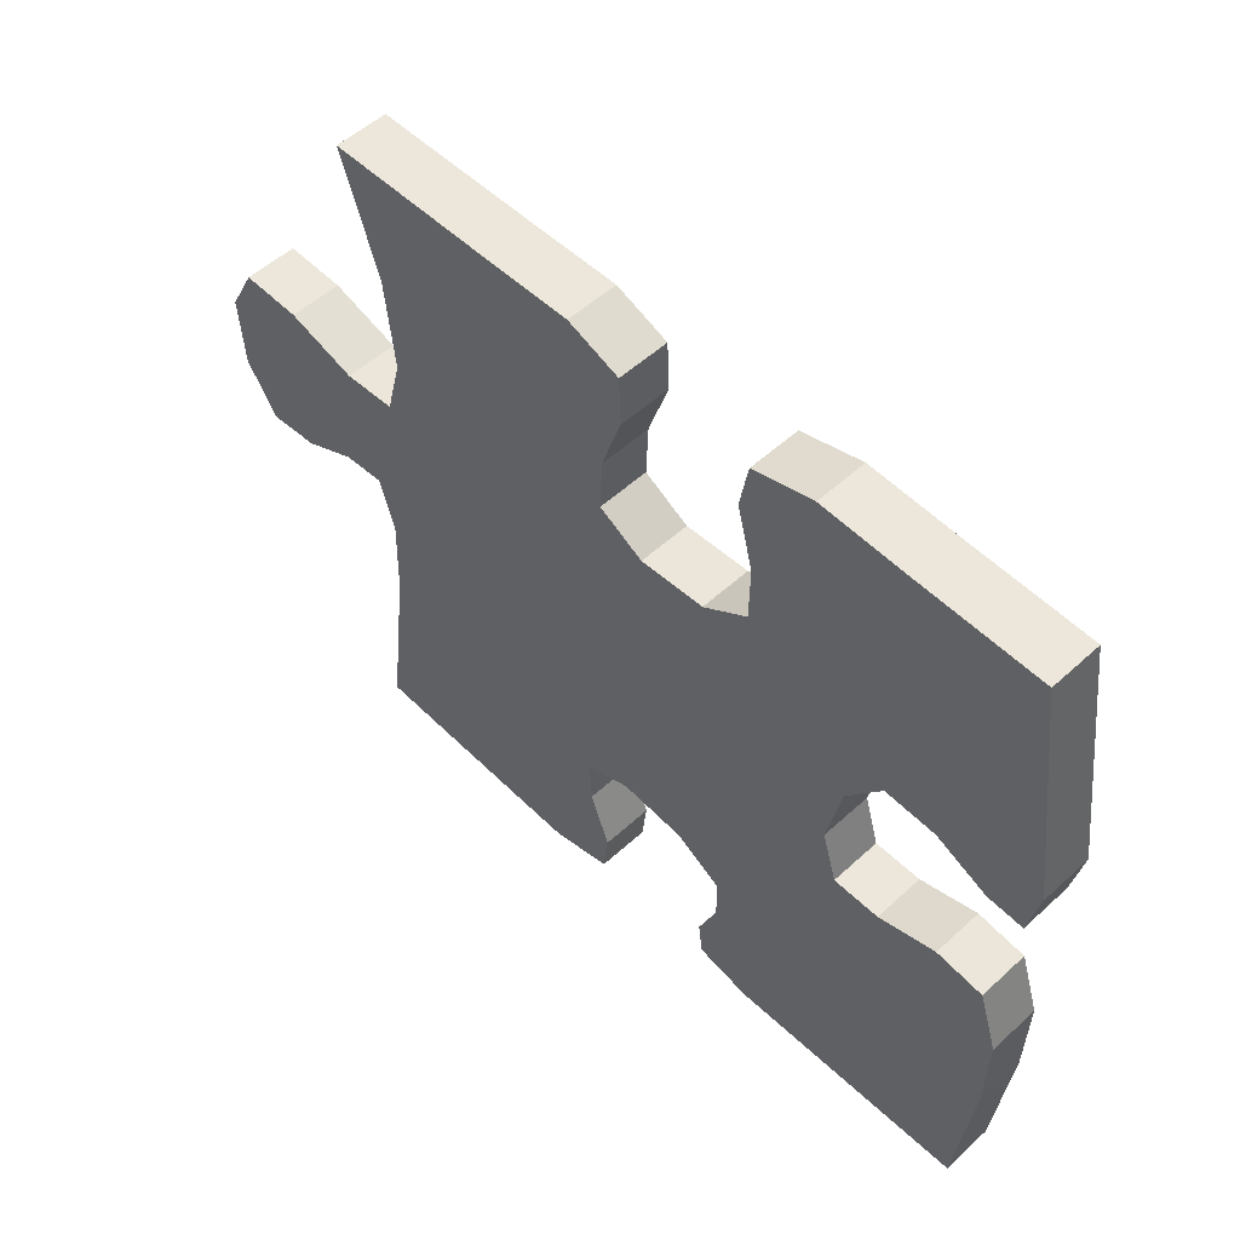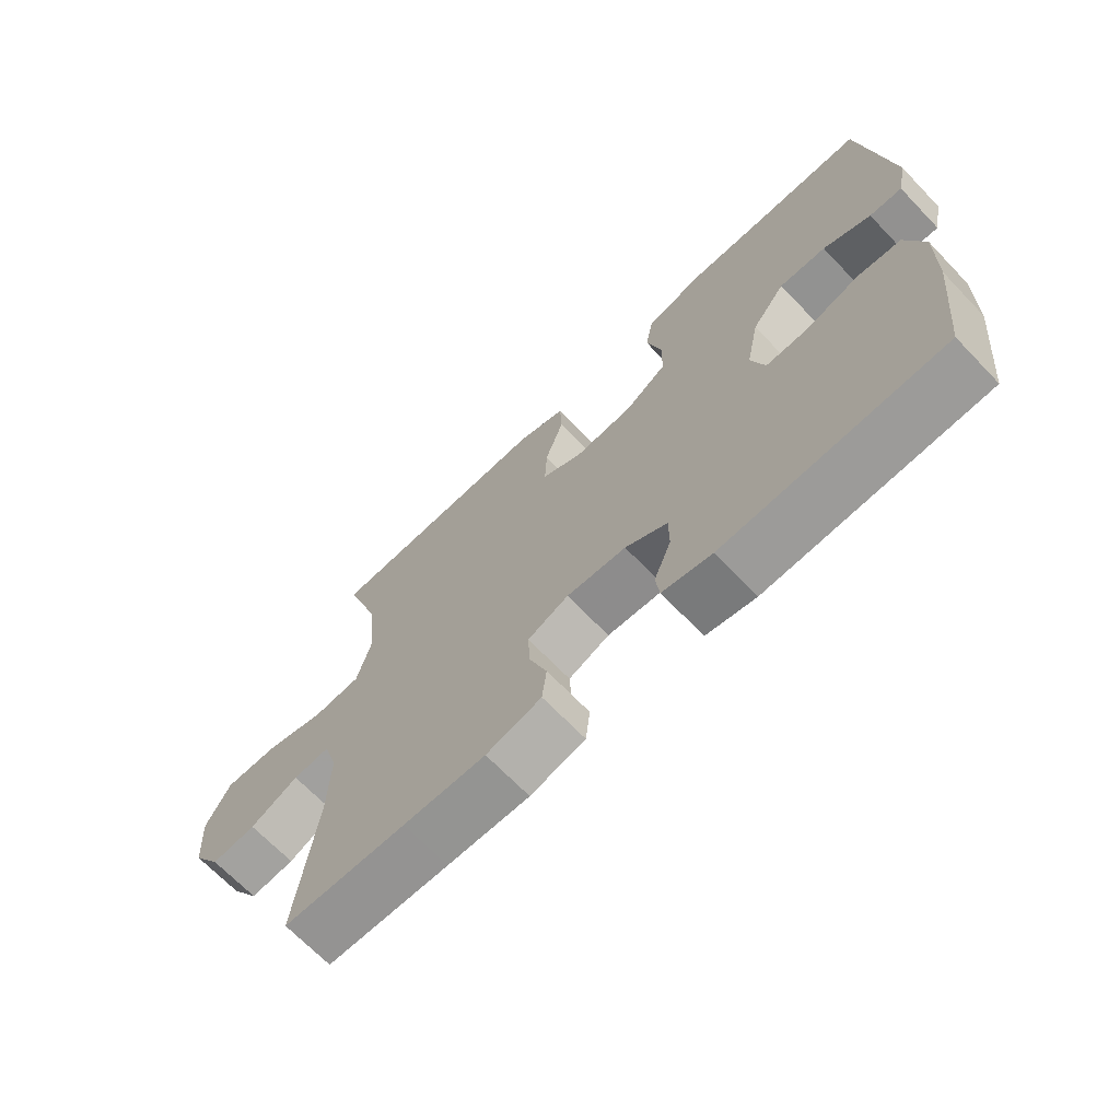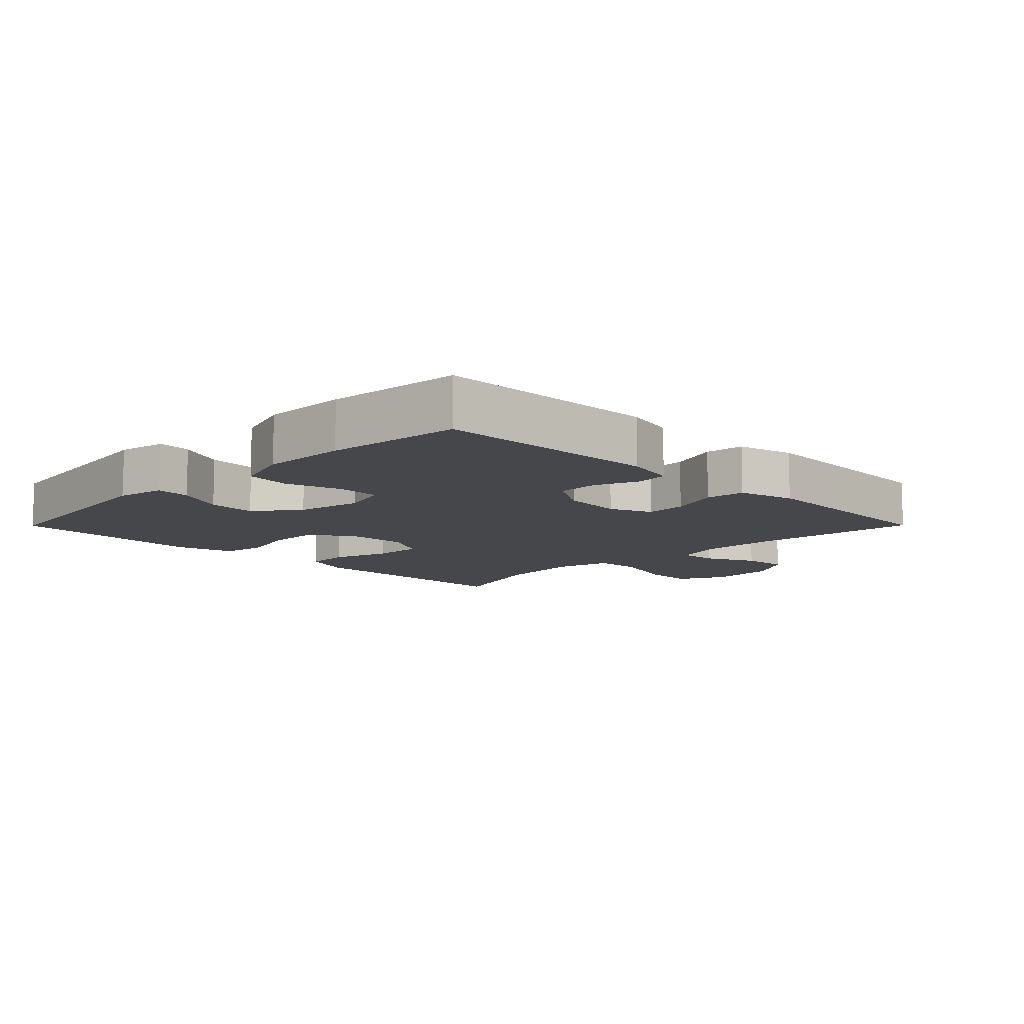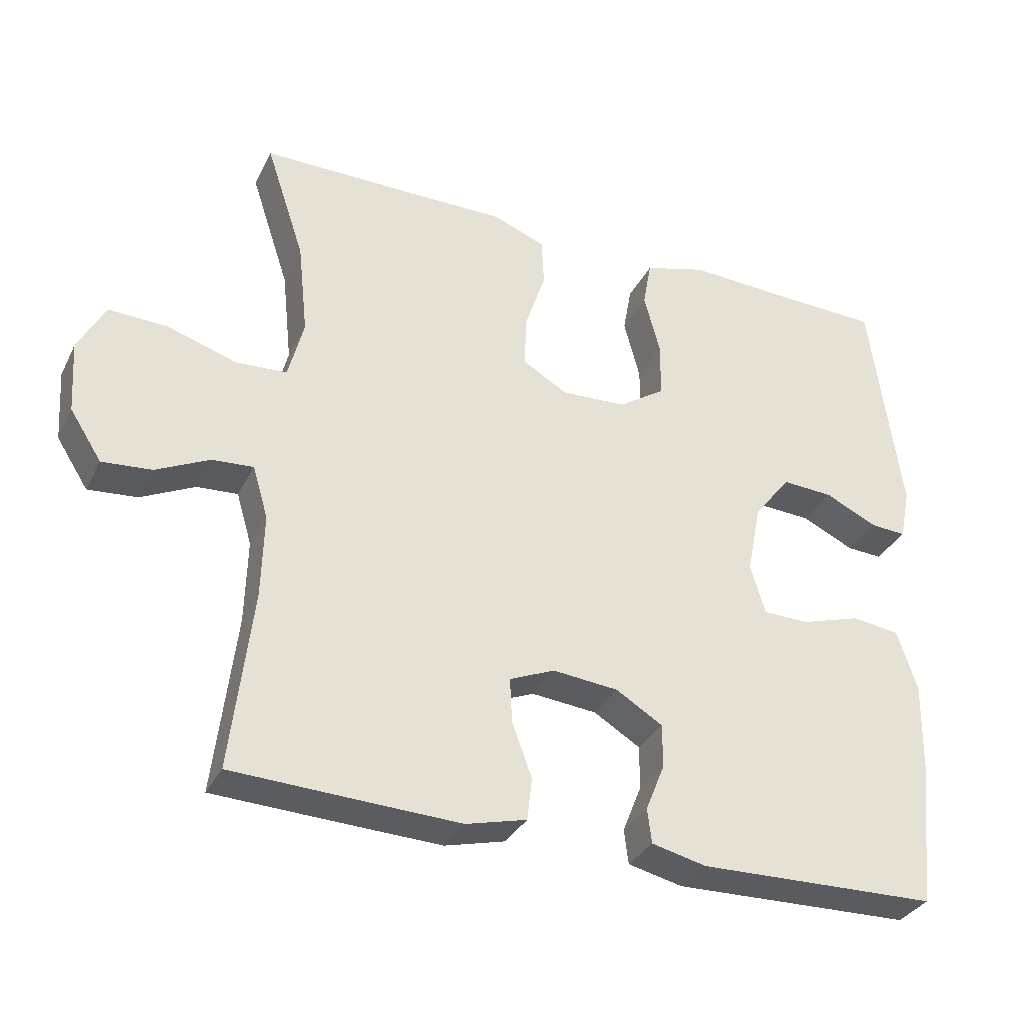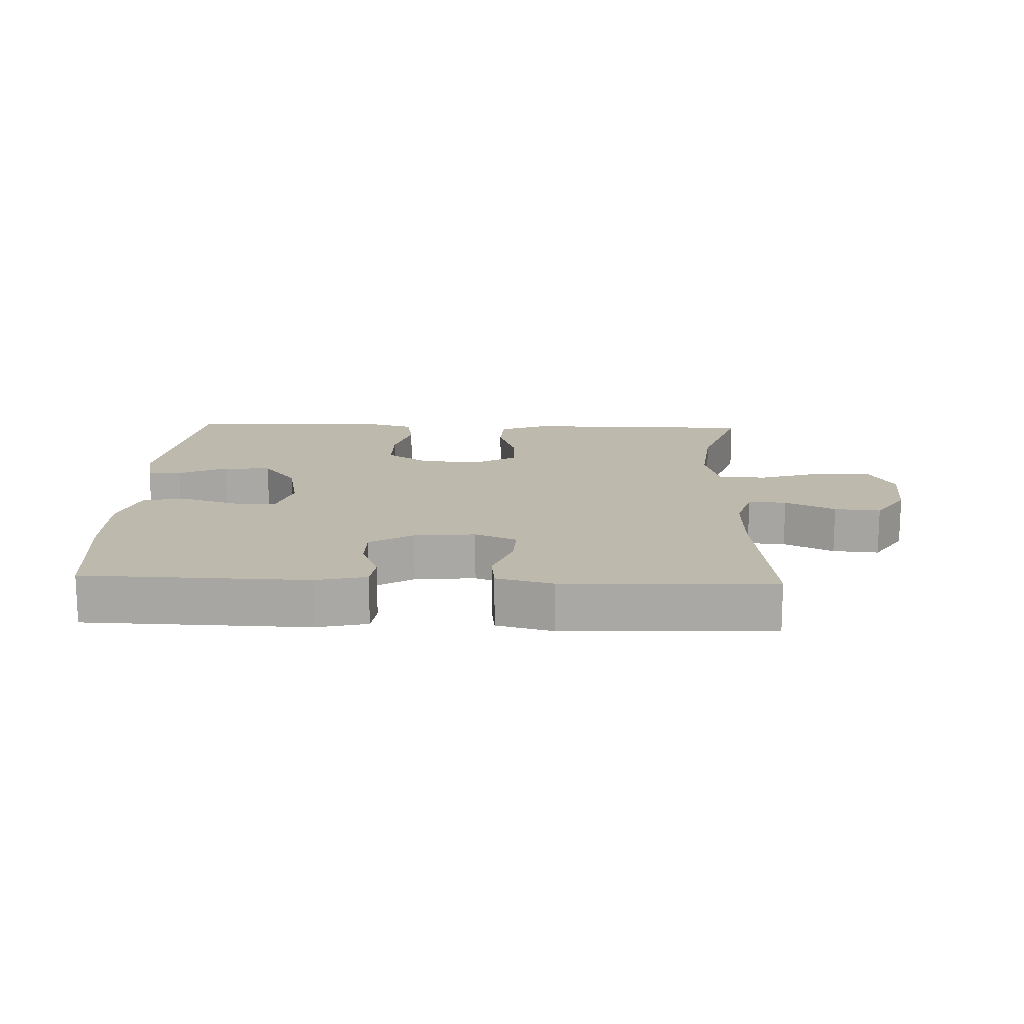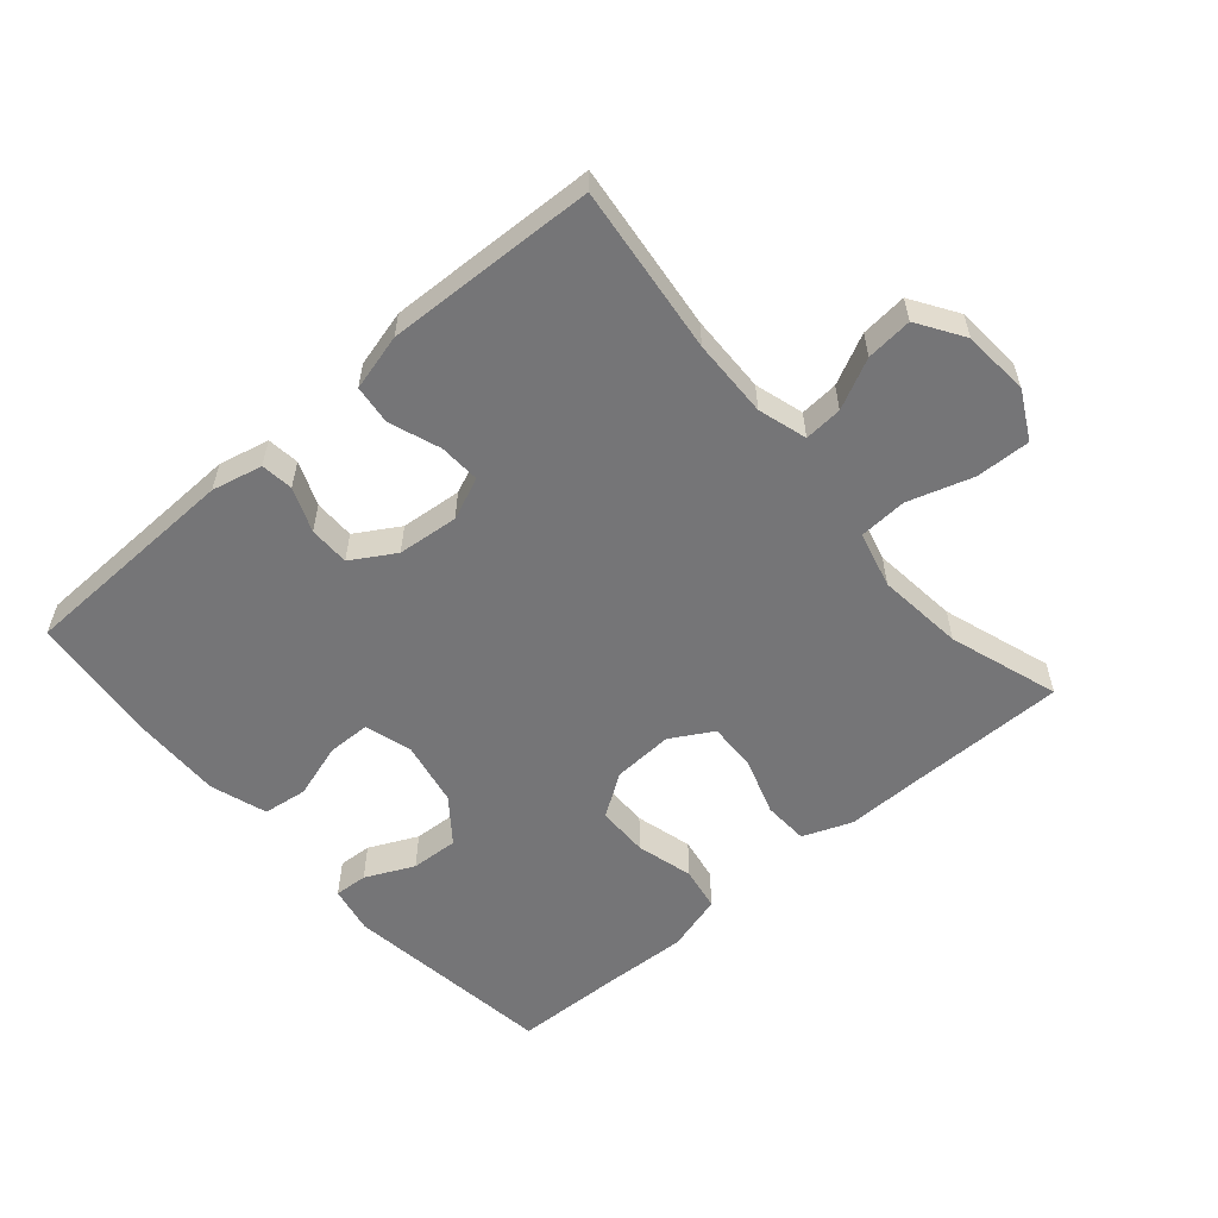
<metadata>
{"format":"obj","ext":"obj","renderer":"f3d","projection":"perspective","resolution":1024,"background":"white","views":[{"elev":53.1,"azim":45.6,"up":"+Z"},{"elev":-68.7,"azim":43.9,"up":"+Z"},{"elev":-10.3,"azim":135.2,"up":"+Y"},{"elev":-33.3,"azim":-23.4,"up":"+Z"},{"elev":15.1,"azim":-177.8,"up":"+Y"},{"elev":-56.6,"azim":-139.1,"up":"+Y"}]}
</metadata>
<code>
v 0.5 0.07 -0.5
v 0.16 0.07 -0.509
v 0.083 0.07 -0.491
v 0.077 0.07 -0.442
v 0.104 0.07 -0.375
v 0.104 0.07 -0.313
v 0.038 0.07 -0.273
v -0.055 0.07 -0.264
v -0.119 0.07 -0.291
v -0.116 0.07 -0.354
v -0.088 0.07 -0.431
v -0.095 0.07 -0.491
v -0.181 0.07 -0.513
v -0.309 0.07 -0.508
v -0.5 0.07 -0.5
v -0.47 0.07 -0.245
v -0.467 0.07 -0.126
v -0.489 0.07 -0.052
v -0.547 0.07 -0.056
v -0.623 0.07 -0.093
v -0.693 0.07 -0.099
v -0.738 0.07 -0.029
v -0.745 0.07 0.073
v -0.707 0.07 0.145
v -0.624 0.07 0.142
v -0.526 0.07 0.111
v -0.453 0.07 0.115
v -0.431 0.07 0.201
v -0.445 0.07 0.333
v -0.5 0.07 0.5
v -0.258 0.07 0.5
v -0.142 0.07 0.501
v -0.067 0.07 0.472
v -0.064 0.07 0.403
v -0.093 0.07 0.316
v -0.096 0.07 0.241
v -0.032 0.07 0.204
v 0.061 0.07 0.209
v 0.126 0.07 0.253
v 0.127 0.07 0.332
v 0.104 0.07 0.419
v 0.116 0.07 0.486
v 0.204 0.07 0.511
v 0.334 0.07 0.505
v 0.5 0.07 0.5
v 0.543 0.07 0.175
v 0.528 0.07 0.102
v 0.477 0.07 0.105
v 0.403 0.07 0.14
v 0.33 0.07 0.144
v 0.278 0.07 0.077
v 0.258 0.07 -0.023
v 0.279 0.07 -0.094
v 0.345 0.07 -0.095
v 0.429 0.07 -0.069
v 0.497 0.07 -0.078
v 0.525 0.07 -0.165
v 0.522 0.07 -0.295
v 0.5 0 -0.5
v 0.16 0 -0.509
v 0.083 0 -0.491
v 0.077 0 -0.442
v 0.104 0 -0.375
v 0.104 0 -0.313
v 0.038 0 -0.273
v -0.055 0 -0.264
v -0.119 0 -0.291
v -0.116 0 -0.354
v -0.088 0 -0.431
v -0.095 0 -0.491
v -0.181 0 -0.513
v -0.309 0 -0.508
v -0.5 0 -0.5
v -0.47 0 -0.245
v -0.467 0 -0.126
v -0.489 0 -0.052
v -0.547 0 -0.056
v -0.623 0 -0.093
v -0.693 0 -0.099
v -0.738 0 -0.029
v -0.745 0 0.073
v -0.707 0 0.145
v -0.624 0 0.142
v -0.526 0 0.111
v -0.453 0 0.115
v -0.431 0 0.201
v -0.445 0 0.333
v -0.5 0 0.5
v -0.258 0 0.5
v -0.142 0 0.501
v -0.067 0 0.472
v -0.064 0 0.403
v -0.093 0 0.316
v -0.096 0 0.241
v -0.032 0 0.204
v 0.061 0 0.209
v 0.126 0 0.253
v 0.127 0 0.332
v 0.104 0 0.419
v 0.116 0 0.486
v 0.204 0 0.511
v 0.334 0 0.505
v 0.5 0 0.5
v 0.543 0 0.175
v 0.528 0 0.102
v 0.477 0 0.105
v 0.403 0 0.14
v 0.33 0 0.144
v 0.278 0 0.077
v 0.258 0 -0.023
v 0.279 0 -0.094
v 0.345 0 -0.095
v 0.429 0 -0.069
v 0.497 0 -0.078
v 0.525 0 -0.165
v 0.522 0 -0.295
f 54 55 56 57
f 53 54 57 58
f 46 47 48 49
f 44 45 46 49
f 44 49 50
f 43 44 50 51
f 40 41 42 43
f 39 40 43 51
f 32 33 34 35
f 31 32 35 36
f 29 30 31 36
f 28 29 36 37
f 23 24 25 26
f 23 26 27
f 22 23 27
f 19 20 21 22
f 18 19 22 27
f 17 18 27 28
f 13 14 15 16
f 10 11 12 13
f 9 10 13 16
f 8 9 16 17
f 2 3 4 5
f 2 5 6
f 53 58 1 2
f 52 53 2 6
f 38 39 51 52
f 37 38 52 6
f 28 37 6 7
f 7 8 17 28
f 115 114 113 112
f 116 115 112 111
f 107 106 105 104
f 107 104 103 102
f 108 107 102
f 109 108 102 101
f 101 100 99 98
f 109 101 98 97
f 93 92 91 90
f 94 93 90 89
f 94 89 88 87
f 95 94 87 86
f 84 83 82 81
f 85 84 81
f 85 81 80
f 80 79 78 77
f 85 80 77 76
f 86 85 76 75
f 74 73 72 71
f 71 70 69 68
f 74 71 68 67
f 75 74 67 66
f 63 62 61 60
f 64 63 60
f 60 59 116 111
f 64 60 111 110
f 110 109 97 96
f 64 110 96 95
f 65 64 95 86
f 86 75 66 65
f 1 59 60 2
f 2 60 61 3
f 3 61 62 4
f 4 62 63 5
f 5 63 64 6
f 6 64 65 7
f 7 65 66 8
f 8 66 67 9
f 9 67 68 10
f 10 68 69 11
f 11 69 70 12
f 12 70 71 13
f 13 71 72 14
f 14 72 73 15
f 15 73 74 16
f 16 74 75 17
f 17 75 76 18
f 18 76 77 19
f 19 77 78 20
f 20 78 79 21
f 21 79 80 22
f 22 80 81 23
f 23 81 82 24
f 24 82 83 25
f 25 83 84 26
f 26 84 85 27
f 27 85 86 28
f 28 86 87 29
f 29 87 88 30
f 30 88 89 31
f 31 89 90 32
f 32 90 91 33
f 33 91 92 34
f 34 92 93 35
f 35 93 94 36
f 36 94 95 37
f 37 95 96 38
f 38 96 97 39
f 39 97 98 40
f 40 98 99 41
f 41 99 100 42
f 42 100 101 43
f 43 101 102 44
f 44 102 103 45
f 45 103 104 46
f 46 104 105 47
f 47 105 106 48
f 48 106 107 49
f 49 107 108 50
f 50 108 109 51
f 51 109 110 52
f 52 110 111 53
f 53 111 112 54
f 54 112 113 55
f 55 113 114 56
f 56 114 115 57
f 57 115 116 58
f 58 116 59 1

</code>
